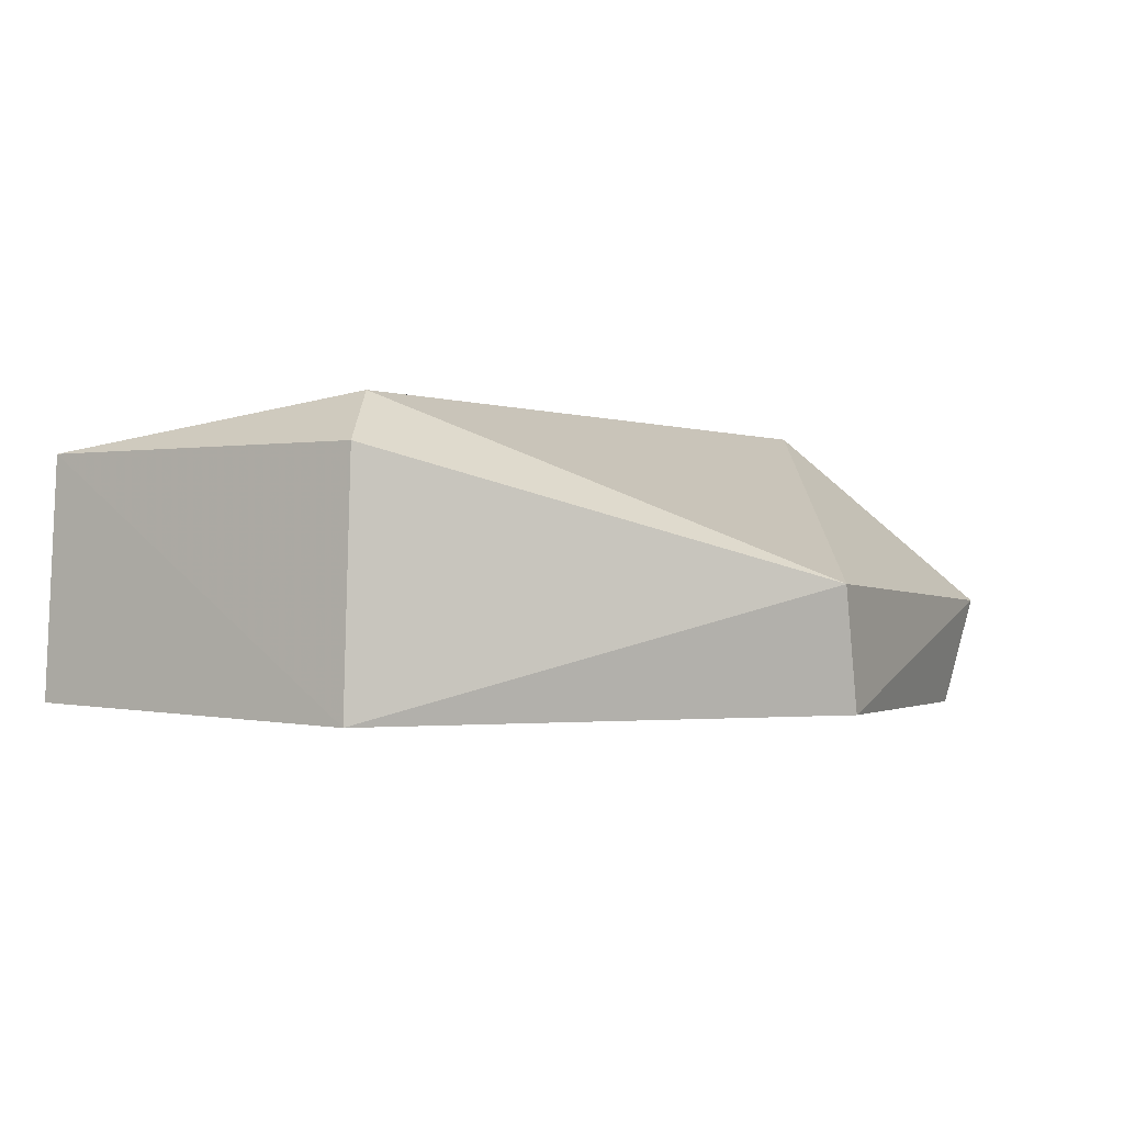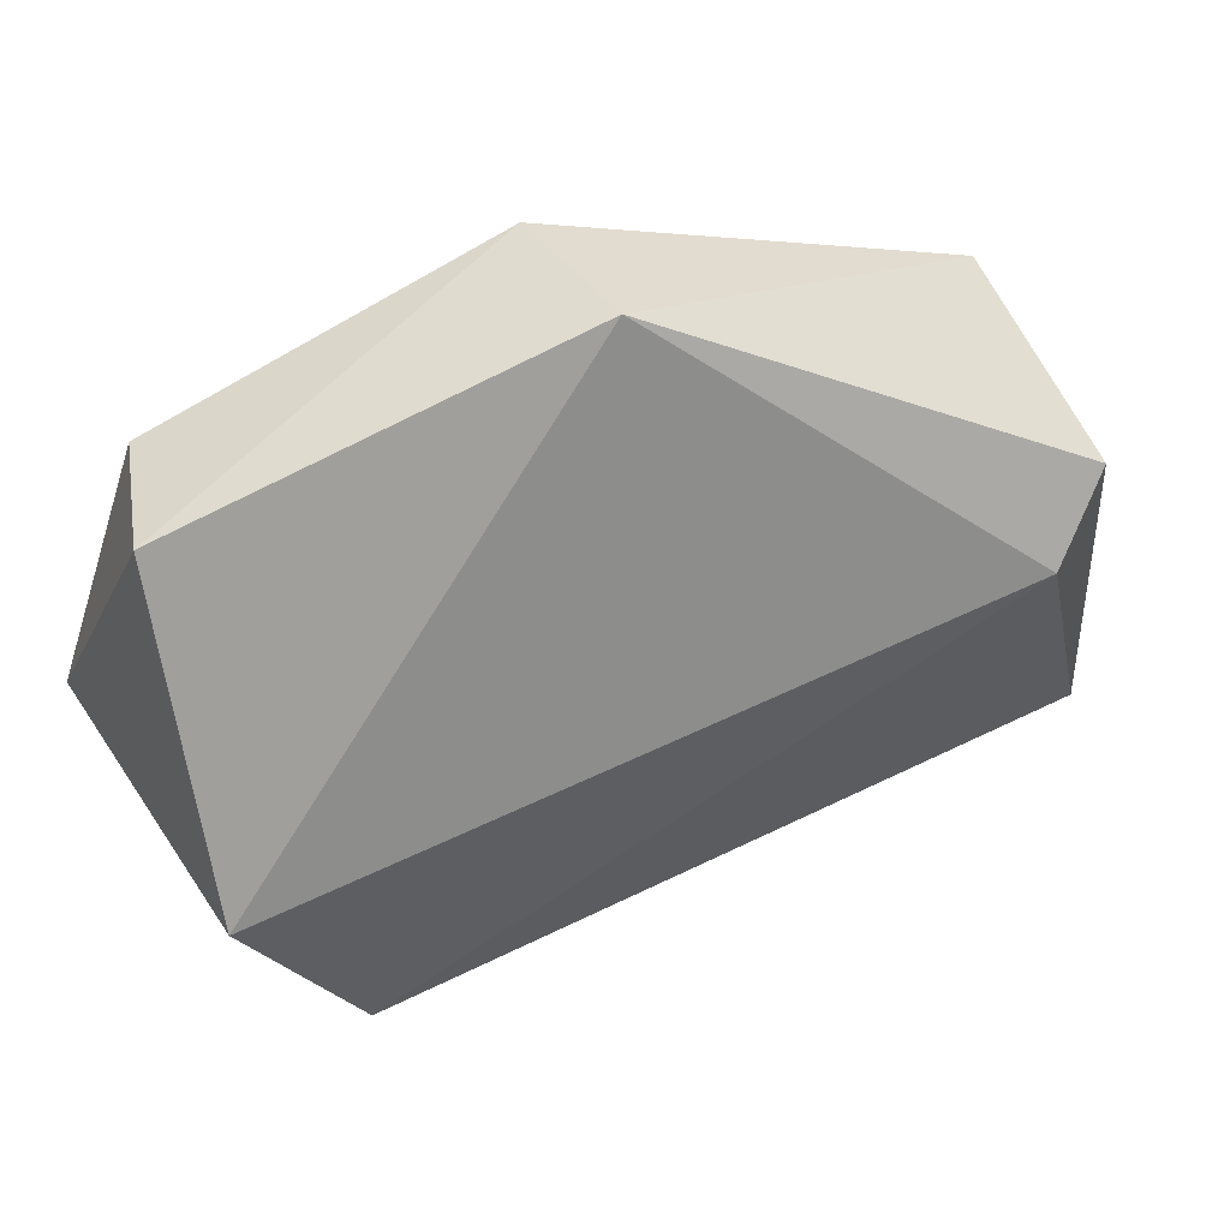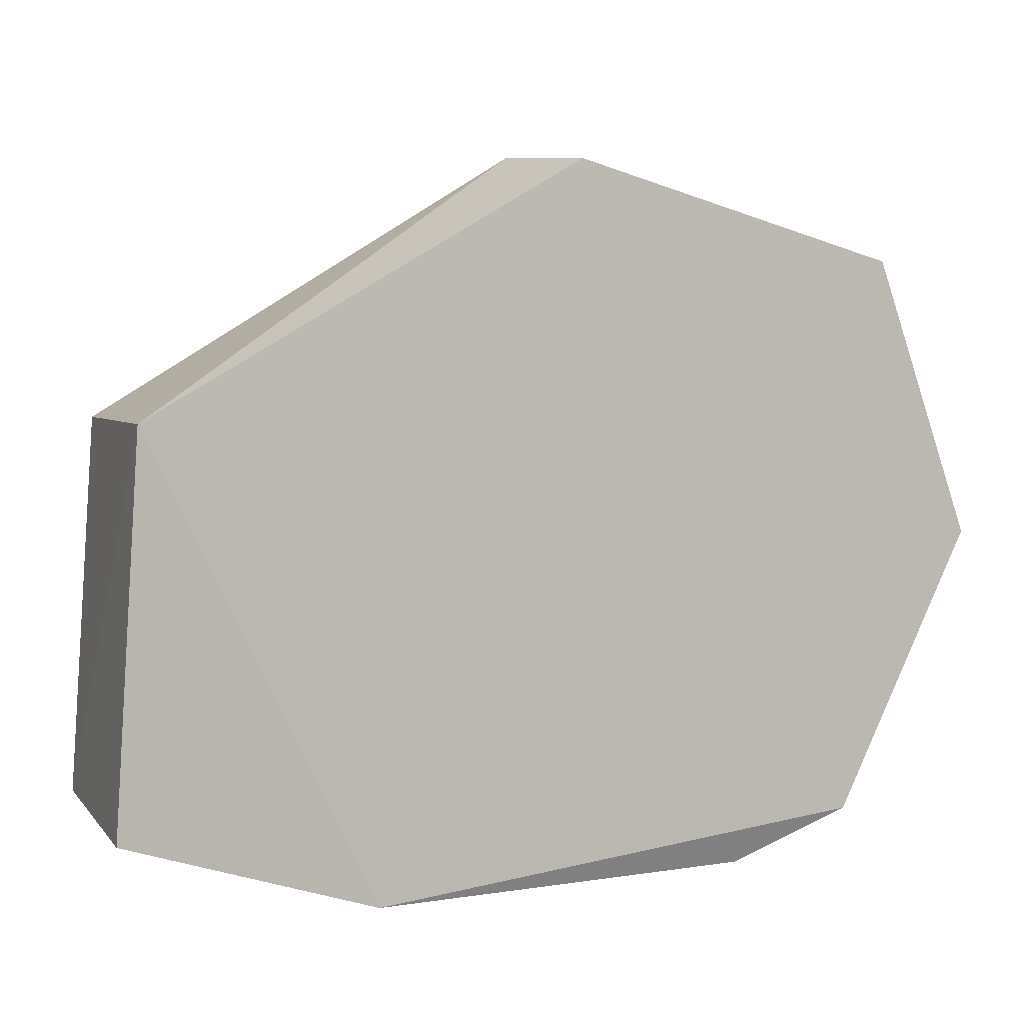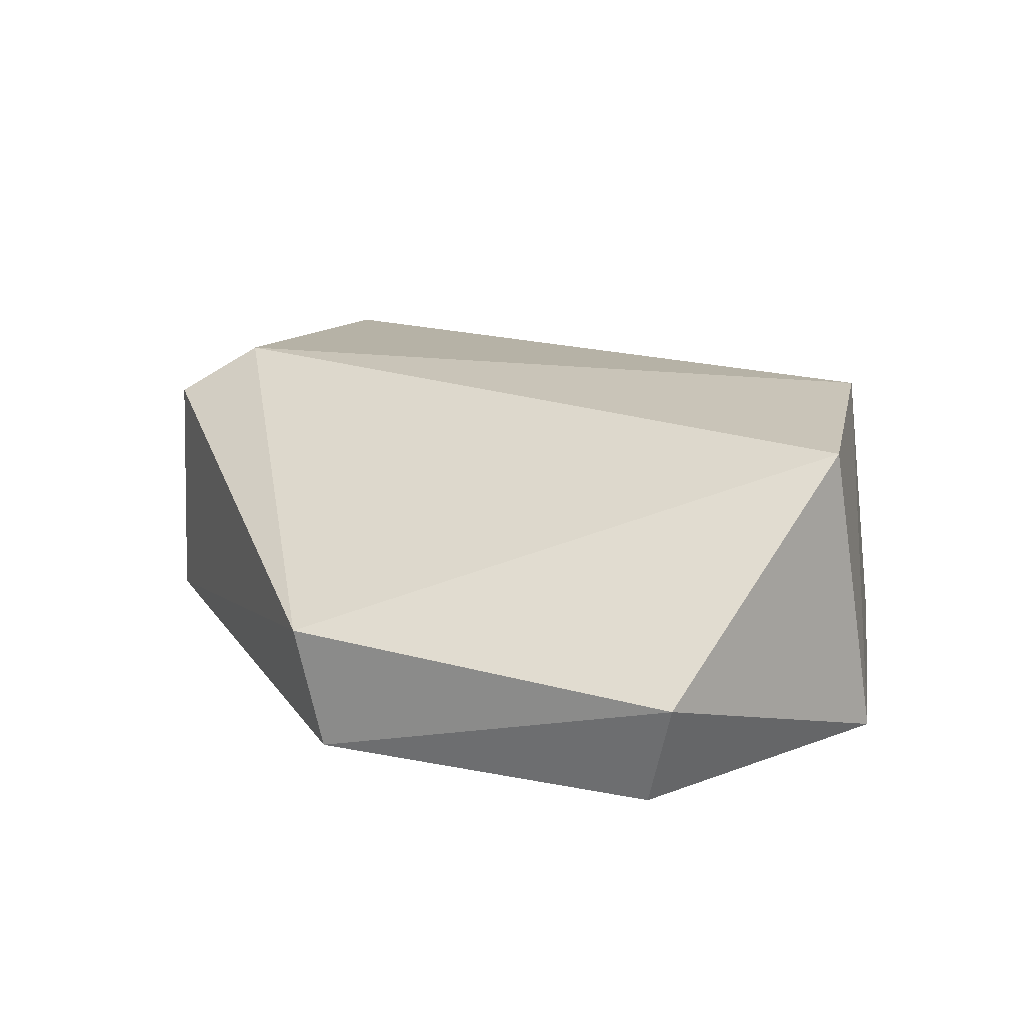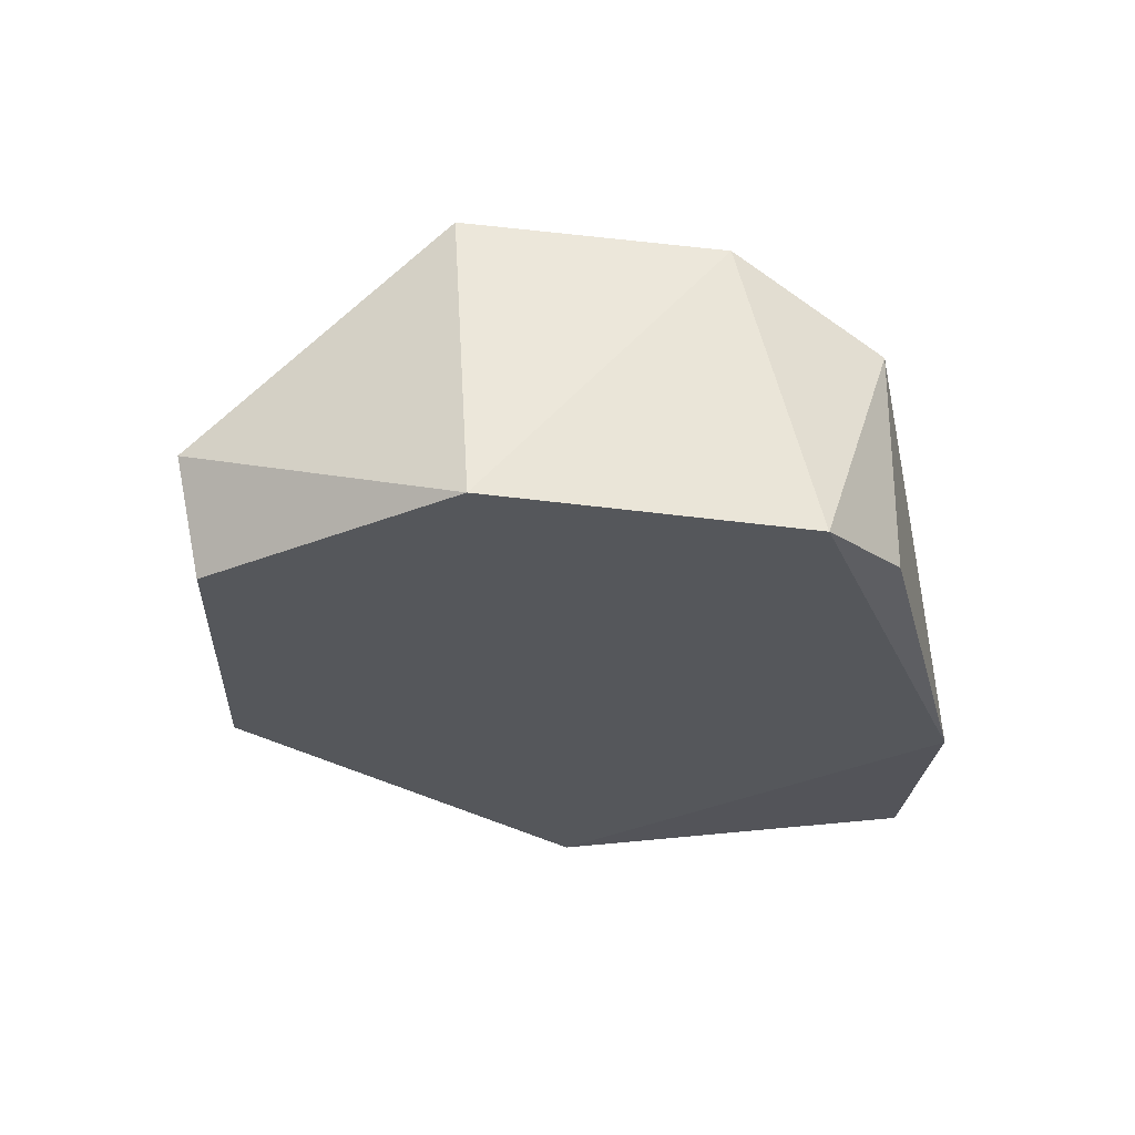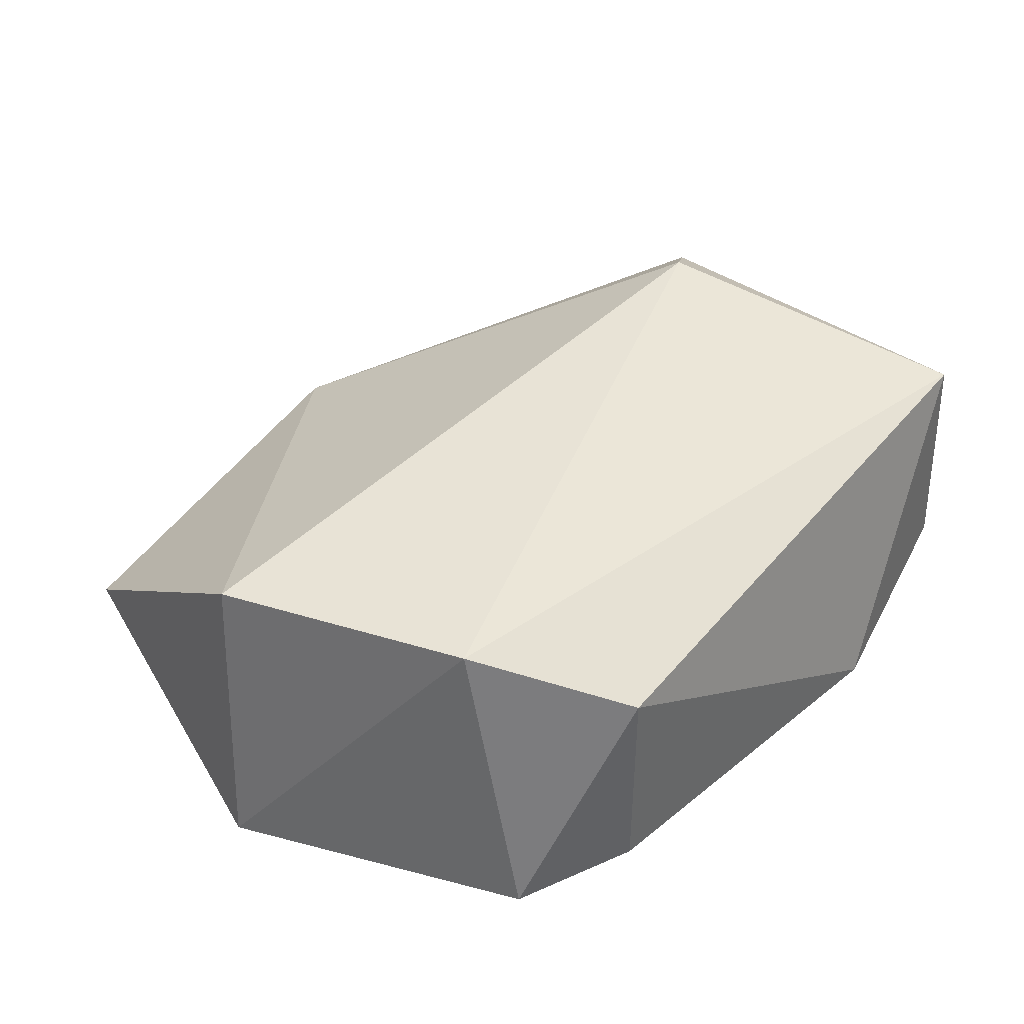
<metadata>
{"format":"obj","ext":"obj","renderer":"f3d","projection":"perspective","resolution":1024,"background":"white","views":[{"elev":-1.1,"azim":-50.6,"up":"+Y"},{"elev":55.8,"azim":154.8,"up":"+Z"},{"elev":4.8,"azim":-22.6,"up":"+Z"},{"elev":20.2,"azim":35.5,"up":"+Y"},{"elev":-26.6,"azim":103.6,"up":"+Y"},{"elev":41.8,"azim":133.8,"up":"+Y"}]}
</metadata>
<code>
g Generated convex submesh 1
v -0.1111 0.4783 1.361
v 0.6811 0.0626 -1.342
v 0.6811 0.9006 -1.342
v -1.737 0.04598 -1.063
v -1.338 1.147 0.1896
v 1.506 1.147 0.02228
v 1.27 0.004694 0.9738
v -1.653 0.001293 0.3944
v -1.703 0.9593 -1.042
v 1.65 0.002232 -0.08499
v 1.115 1.147 -0.8694
v -0.7966 0.003281 -1.36
v 1.394 0.4225 1.026
v 0 0.008968 1.334
v -1.607 0.9485 0.3835
v 1.122 -1.377e-14 -1.154
g Generated convex submesh 1_0
f 16 8 12
f 6 5 1
f 9 4 8
f 10 7 8
f 11 5 6
f 11 3 9
f 11 9 5
f 11 6 10
f 12 3 2
f 12 8 4
f 12 9 3
f 12 4 9
f 13 6 1
f 13 10 6
f 13 7 10
f 14 1 8
f 14 8 7
f 14 13 1
f 14 7 13
f 15 1 5
f 15 8 1
f 15 5 9
f 15 9 8
f 16 2 3
f 16 10 8
f 16 3 11
f 16 11 10
f 16 12 2

</code>
